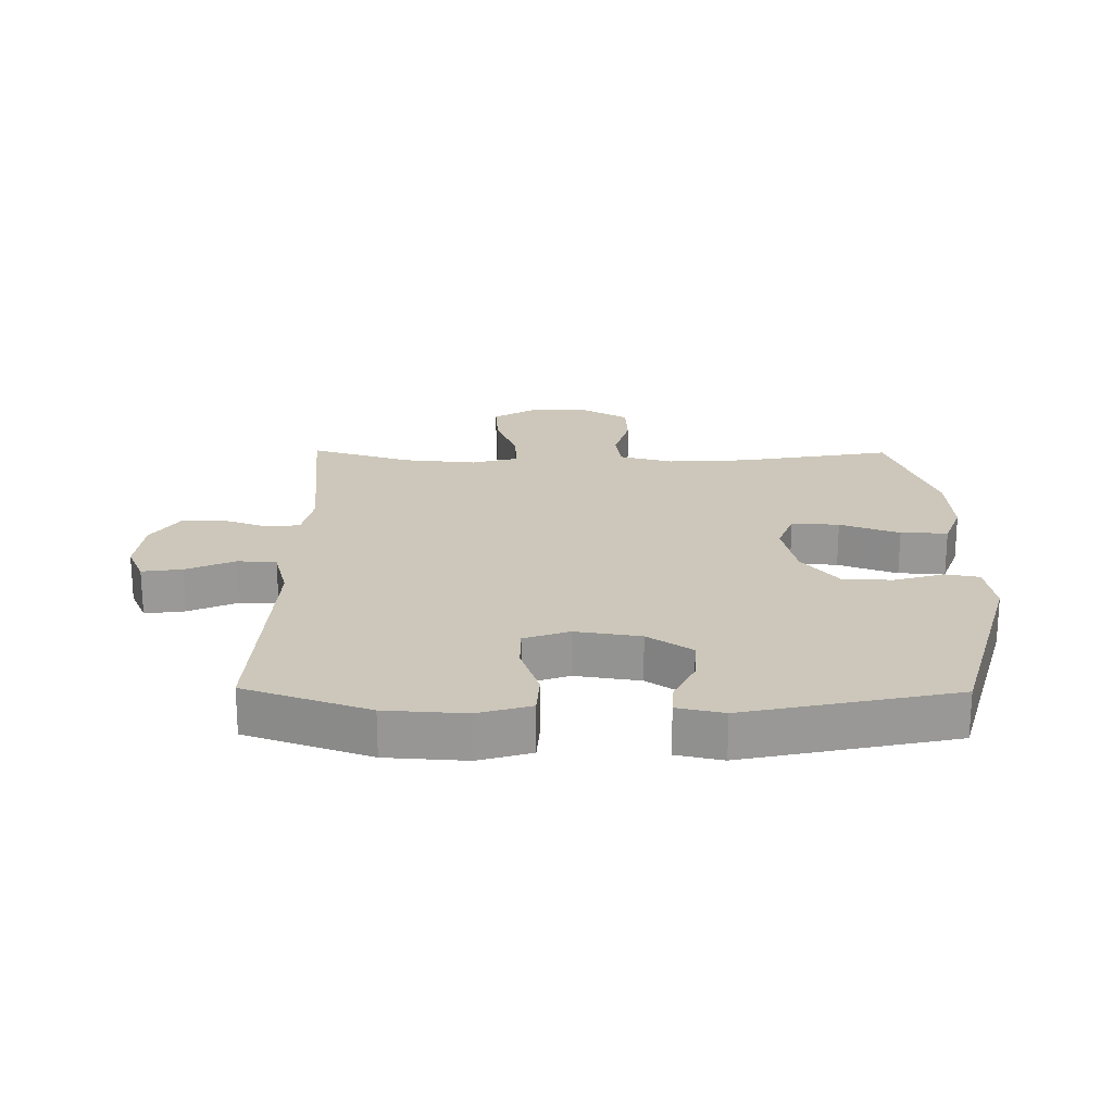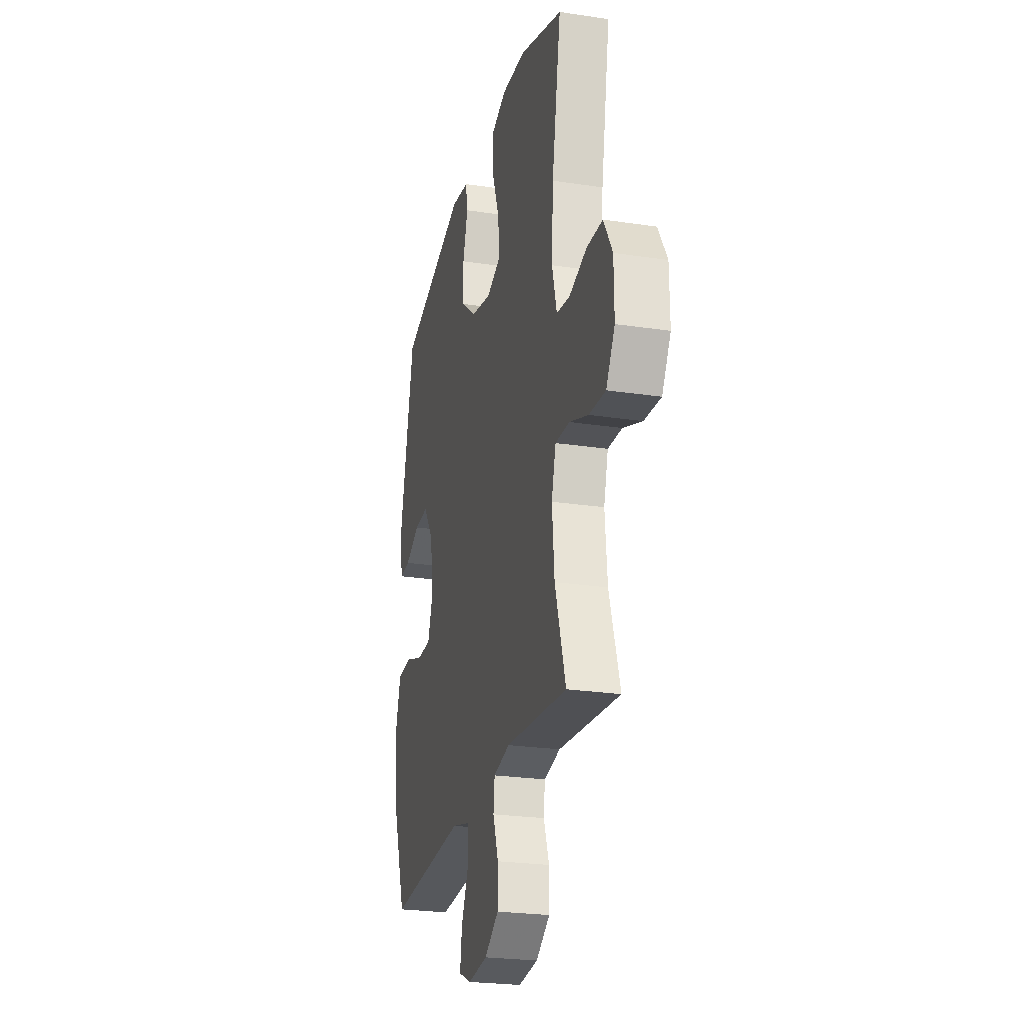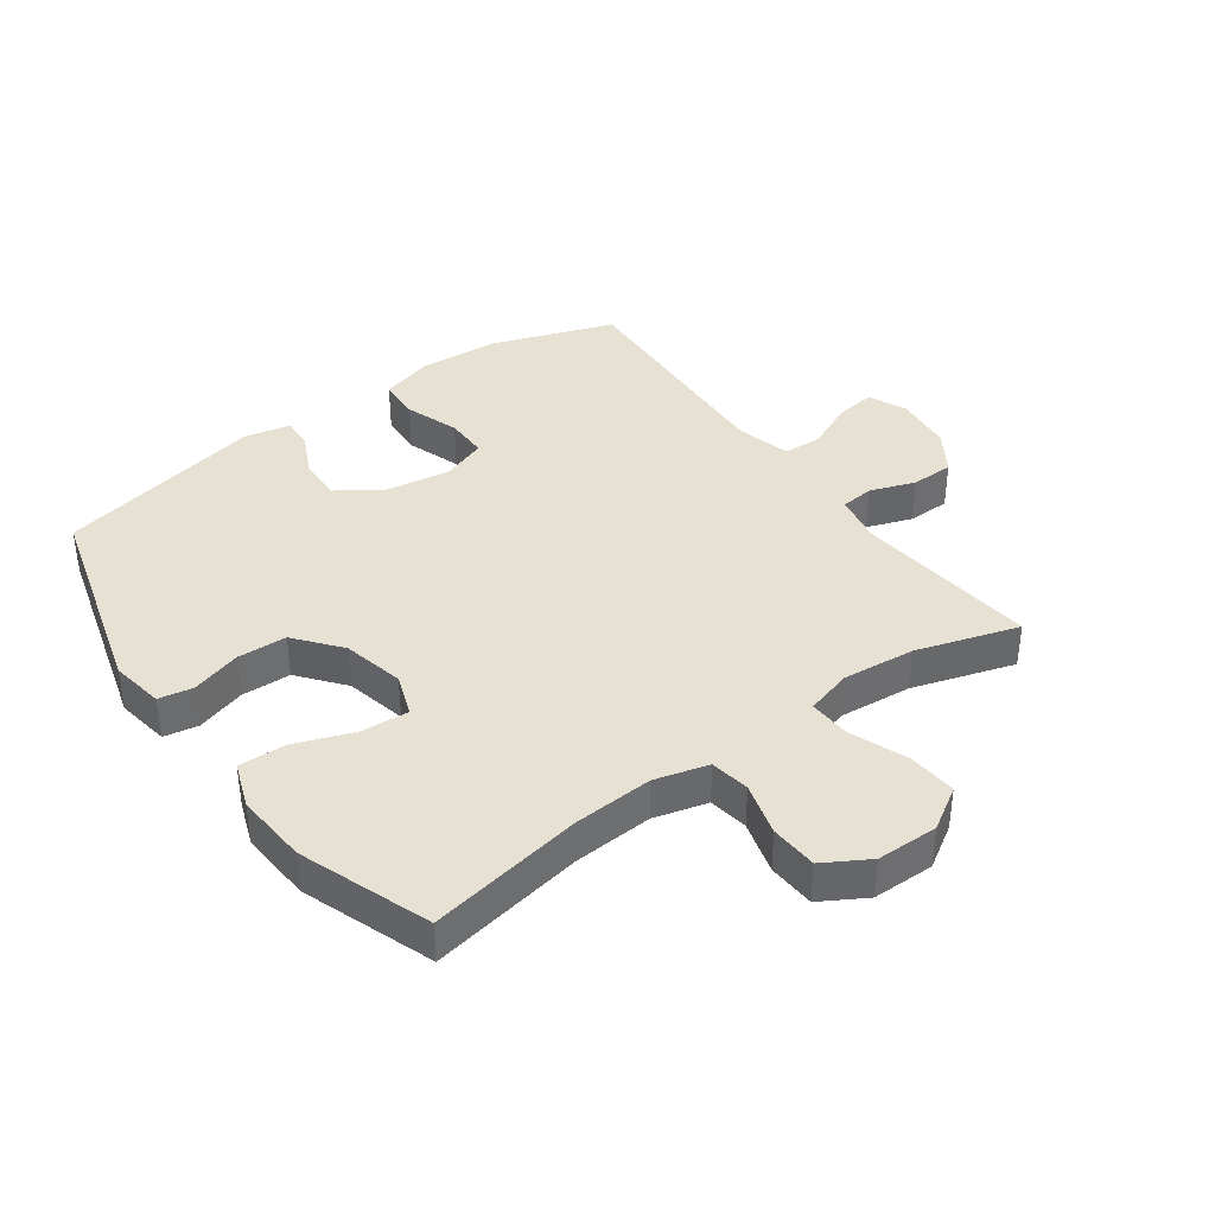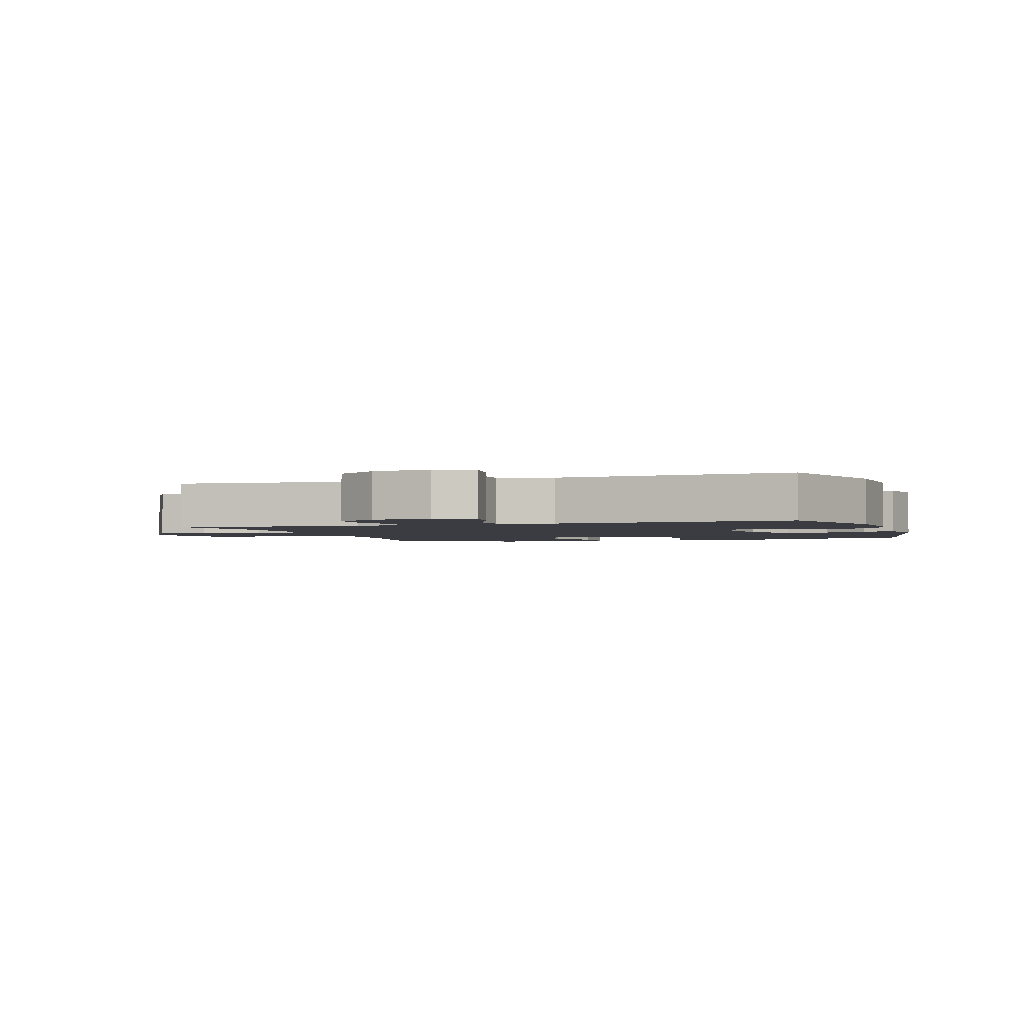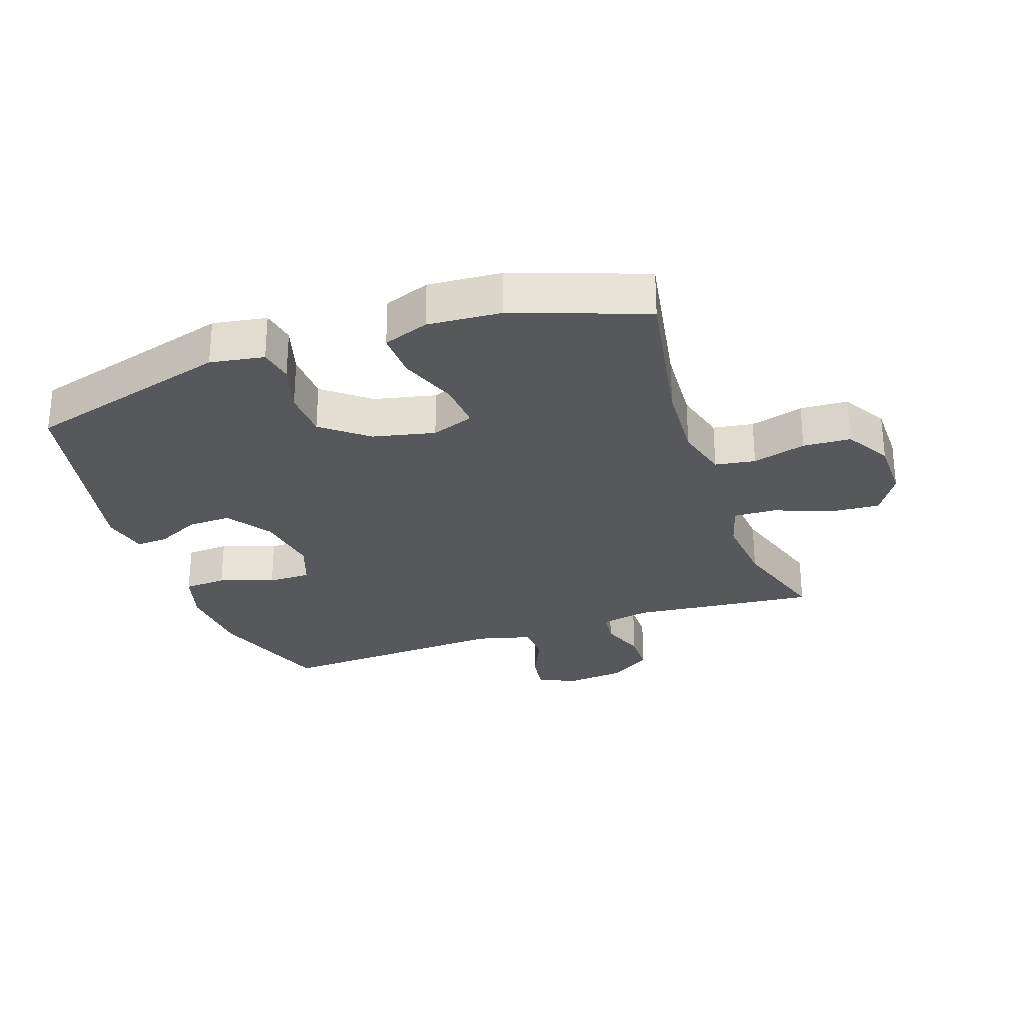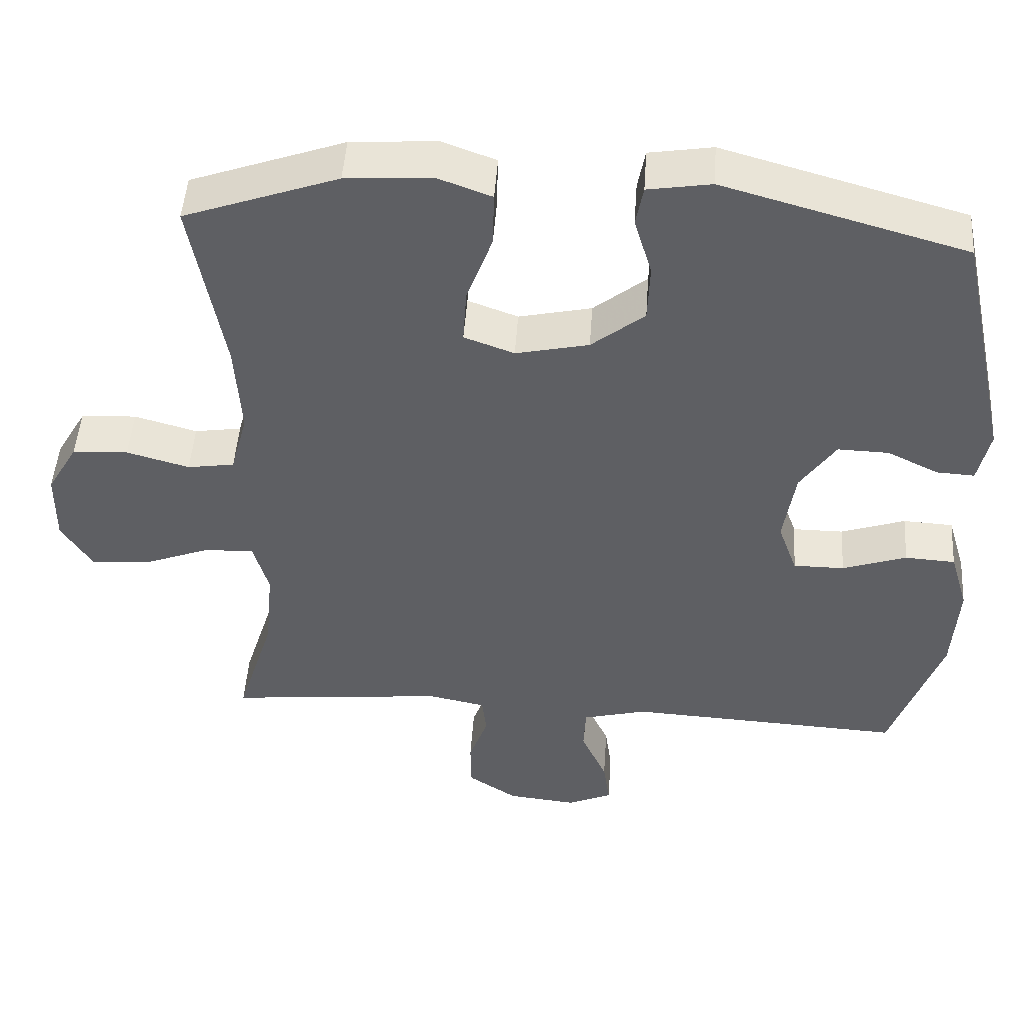
<metadata>
{"format":"obj","ext":"obj","renderer":"f3d","projection":"perspective","resolution":1024,"background":"white","views":[{"elev":21.5,"azim":-89.3,"up":"+Y"},{"elev":-24.8,"azim":76.2,"up":"+Z"},{"elev":38.6,"azim":54.1,"up":"+Y"},{"elev":-2.2,"azim":-161.7,"up":"+Y"},{"elev":-28.0,"azim":19.1,"up":"+Y"},{"elev":48.3,"azim":-176.1,"up":"+Z"}]}
</metadata>
<code>
v 0.5 0.07 -0.5
v 0.204 0.07 -0.47
v 0.125 0.07 -0.486
v 0.119 0.07 -0.539
v 0.145 0.07 -0.612
v 0.144 0.07 -0.68
v 0.077 0.07 -0.724
v -0.017 0.07 -0.734
v -0.078 0.07 -0.707
v -0.069 0.07 -0.643
v -0.034 0.07 -0.565
v -0.037 0.07 -0.503
v -0.124 0.07 -0.48
v -0.5 0.07 -0.5
v -0.569 0.07 -0.302
v -0.577 0.07 -0.174
v -0.552 0.07 -0.09
v -0.484 0.07 -0.086
v -0.397 0.07 -0.116
v -0.328 0.07 -0.116
v -0.302 0.07 -0.044
v -0.318 0.07 0.06
v -0.366 0.07 0.131
v -0.435 0.07 0.129
v -0.505 0.07 0.095
v -0.556 0.07 0.092
v -0.572 0.07 0.166
v -0.5 0.07 0.5
v -0.171 0.07 0.593
v -0.085 0.07 0.579
v -0.075 0.07 0.524
v -0.099 0.07 0.444
v -0.096 0.07 0.365
v -0.024 0.07 0.307
v 0.075 0.07 0.285
v 0.143 0.07 0.31
v 0.138 0.07 0.386
v 0.103 0.07 0.481
v 0.101 0.07 0.556
v 0.174 0.07 0.583
v 0.291 0.07 0.575
v 0.5 0.07 0.5
v 0.456 0.07 0.253
v 0.448 0.07 0.125
v 0.471 0.07 0.039
v 0.535 0.07 0.029
v 0.62 0.07 0.053
v 0.696 0.07 0.049
v 0.738 0.07 -0.023
v 0.739 0.07 -0.122
v 0.697 0.07 -0.19
v 0.618 0.07 -0.184
v 0.527 0.07 -0.149
v 0.459 0.07 -0.146
v 0.438 0.07 -0.22
v 0.449 0.07 -0.337
v 0.5 0 -0.5
v 0.204 0 -0.47
v 0.125 0 -0.486
v 0.119 0 -0.539
v 0.145 0 -0.612
v 0.144 0 -0.68
v 0.077 0 -0.724
v -0.017 0 -0.734
v -0.078 0 -0.707
v -0.069 0 -0.643
v -0.034 0 -0.565
v -0.037 0 -0.503
v -0.124 0 -0.48
v -0.5 0 -0.5
v -0.569 0 -0.302
v -0.577 0 -0.174
v -0.552 0 -0.09
v -0.484 0 -0.086
v -0.397 0 -0.116
v -0.328 0 -0.116
v -0.302 0 -0.044
v -0.318 0 0.06
v -0.366 0 0.131
v -0.435 0 0.129
v -0.505 0 0.095
v -0.556 0 0.092
v -0.572 0 0.166
v -0.5 0 0.5
v -0.171 0 0.593
v -0.085 0 0.579
v -0.075 0 0.524
v -0.099 0 0.444
v -0.096 0 0.365
v -0.024 0 0.307
v 0.075 0 0.285
v 0.143 0 0.31
v 0.138 0 0.386
v 0.103 0 0.481
v 0.101 0 0.556
v 0.174 0 0.583
v 0.291 0 0.575
v 0.5 0 0.5
v 0.456 0 0.253
v 0.448 0 0.125
v 0.471 0 0.039
v 0.535 0 0.029
v 0.62 0 0.053
v 0.696 0 0.049
v 0.738 0 -0.023
v 0.739 0 -0.122
v 0.697 0 -0.19
v 0.618 0 -0.184
v 0.527 0 -0.149
v 0.459 0 -0.146
v 0.438 0 -0.22
v 0.449 0 -0.337
f 51 52 53
f 50 51 53
f 49 50 53
f 48 49 53
f 47 48 53
f 46 47 53
f 45 46 53 54
f 44 45 54 55
f 41 42 43
f 40 41 43
f 39 40 43
f 38 39 43
f 37 38 43
f 36 37 43 44
f 35 36 44 55
f 30 31 32
f 29 30 32
f 28 29 32
f 27 28 32
f 26 27 32
f 25 26 32
f 24 25 32
f 23 24 32 33
f 22 23 33 34
f 17 18 19
f 16 17 19
f 15 16 19
f 14 15 19
f 13 14 19
f 12 13 19 20
f 9 10 11
f 8 9 11
f 7 8 11
f 6 7 11
f 5 6 11
f 4 5 11
f 3 4 11 12
f 12 20 21
f 3 12 21
f 2 3 21
f 35 55 56
f 34 35 56
f 22 34 56
f 21 22 56
f 2 21 56
f 1 2 56
f 109 108 107
f 109 107 106
f 109 106 105
f 109 105 104
f 109 104 103
f 109 103 102
f 110 109 102 101
f 111 110 101 100
f 99 98 97
f 99 97 96
f 99 96 95
f 99 95 94
f 99 94 93
f 100 99 93 92
f 111 100 92 91
f 88 87 86
f 88 86 85
f 88 85 84
f 88 84 83
f 88 83 82
f 88 82 81
f 88 81 80
f 89 88 80 79
f 90 89 79 78
f 75 74 73
f 75 73 72
f 75 72 71
f 75 71 70
f 75 70 69
f 76 75 69 68
f 67 66 65
f 67 65 64
f 67 64 63
f 67 63 62
f 67 62 61
f 67 61 60
f 68 67 60 59
f 77 76 68
f 77 68 59
f 77 59 58
f 112 111 91
f 112 91 90
f 112 90 78
f 112 78 77
f 112 77 58
f 112 58 57
f 1 57 58 2
f 2 58 59 3
f 3 59 60 4
f 4 60 61 5
f 5 61 62 6
f 6 62 63 7
f 7 63 64 8
f 8 64 65 9
f 9 65 66 10
f 10 66 67 11
f 11 67 68 12
f 12 68 69 13
f 13 69 70 14
f 14 70 71 15
f 15 71 72 16
f 16 72 73 17
f 17 73 74 18
f 18 74 75 19
f 19 75 76 20
f 20 76 77 21
f 21 77 78 22
f 22 78 79 23
f 23 79 80 24
f 24 80 81 25
f 25 81 82 26
f 26 82 83 27
f 27 83 84 28
f 28 84 85 29
f 29 85 86 30
f 30 86 87 31
f 31 87 88 32
f 32 88 89 33
f 33 89 90 34
f 34 90 91 35
f 35 91 92 36
f 36 92 93 37
f 37 93 94 38
f 38 94 95 39
f 39 95 96 40
f 40 96 97 41
f 41 97 98 42
f 42 98 99 43
f 43 99 100 44
f 44 100 101 45
f 45 101 102 46
f 46 102 103 47
f 47 103 104 48
f 48 104 105 49
f 49 105 106 50
f 50 106 107 51
f 51 107 108 52
f 52 108 109 53
f 53 109 110 54
f 54 110 111 55
f 55 111 112 56
f 56 112 57 1

</code>
